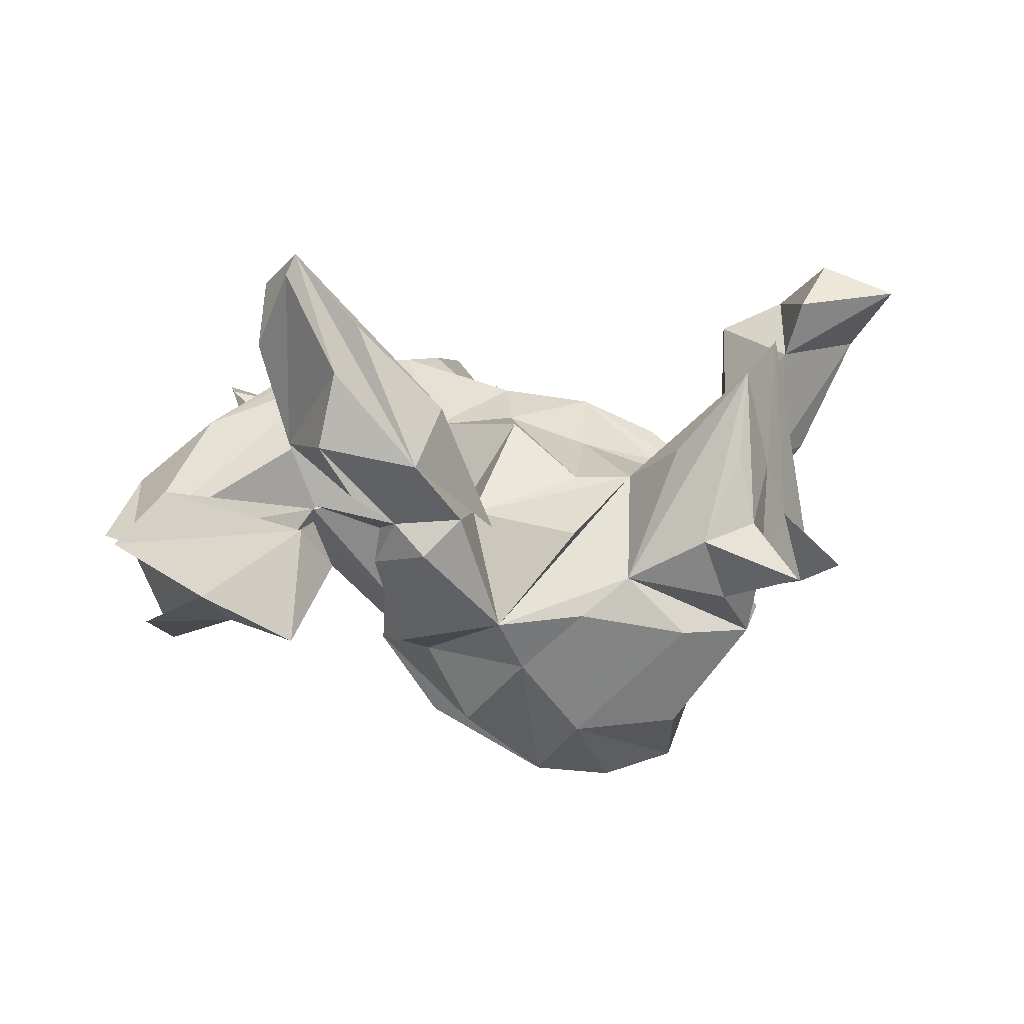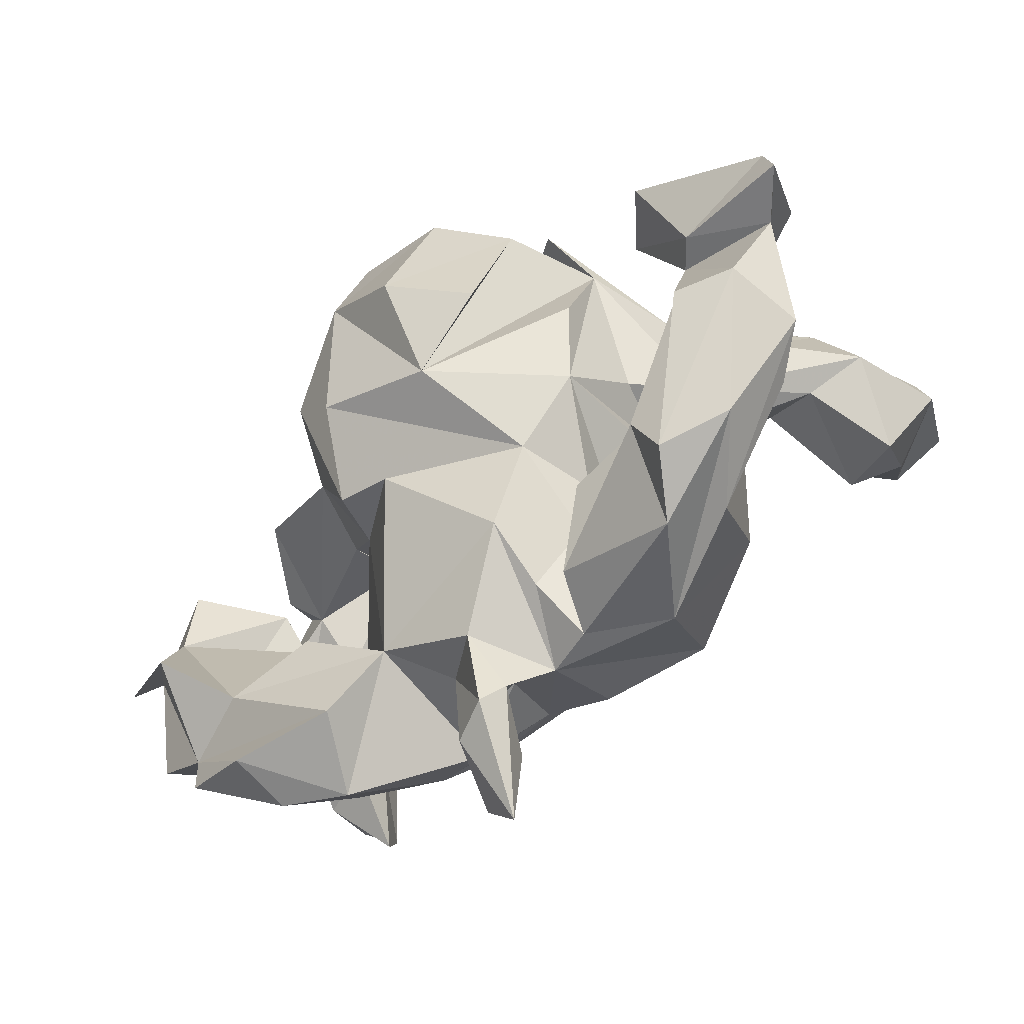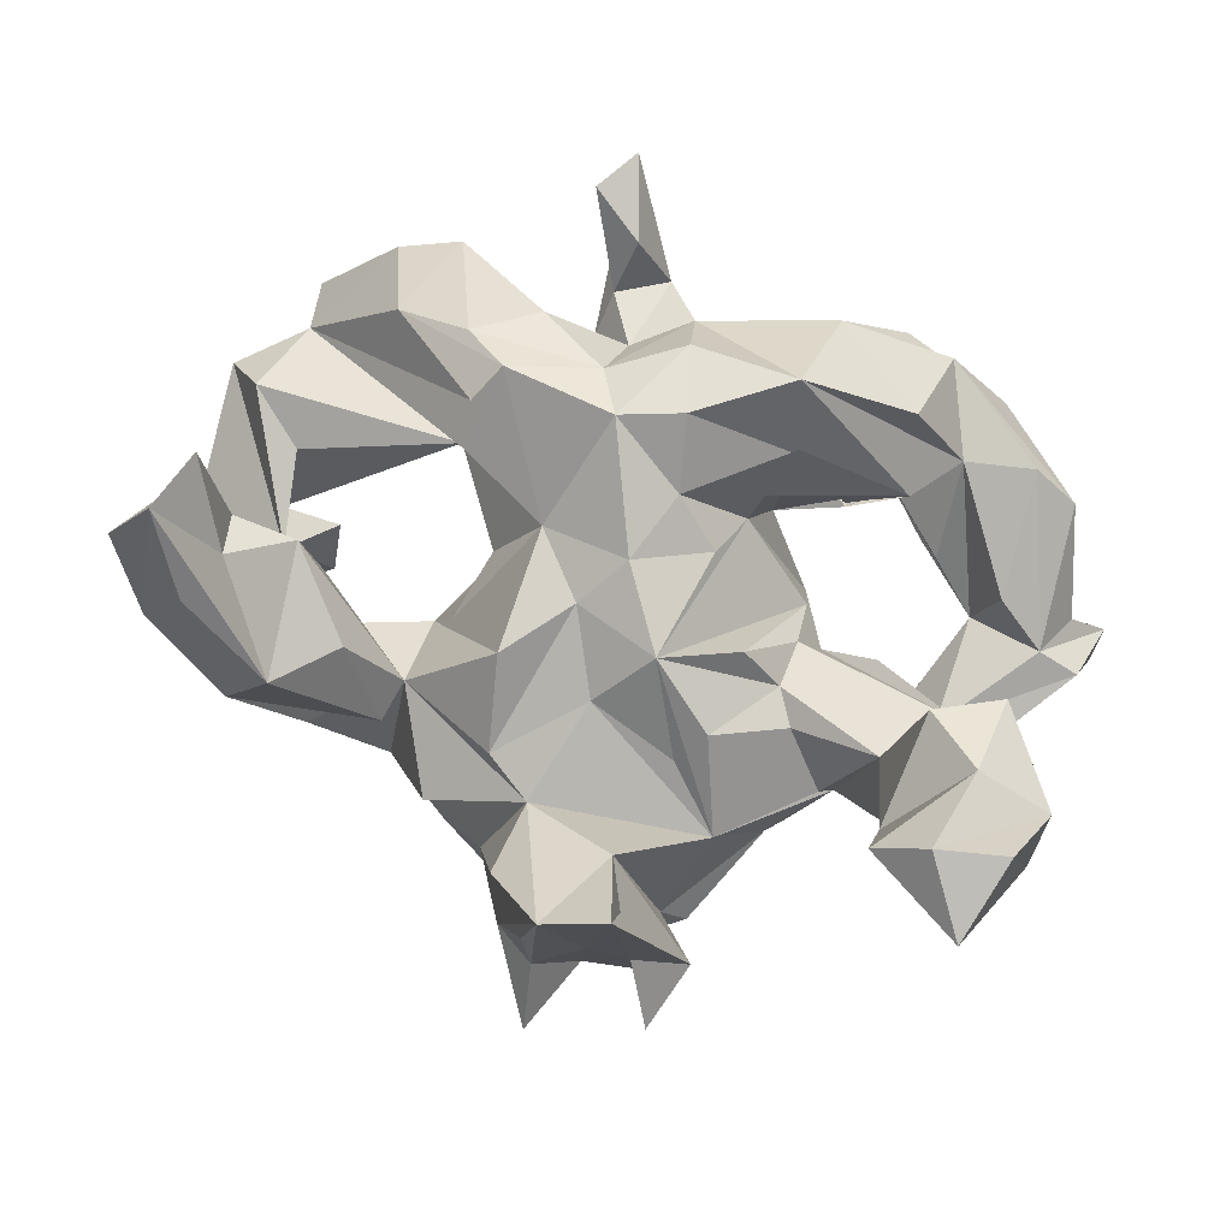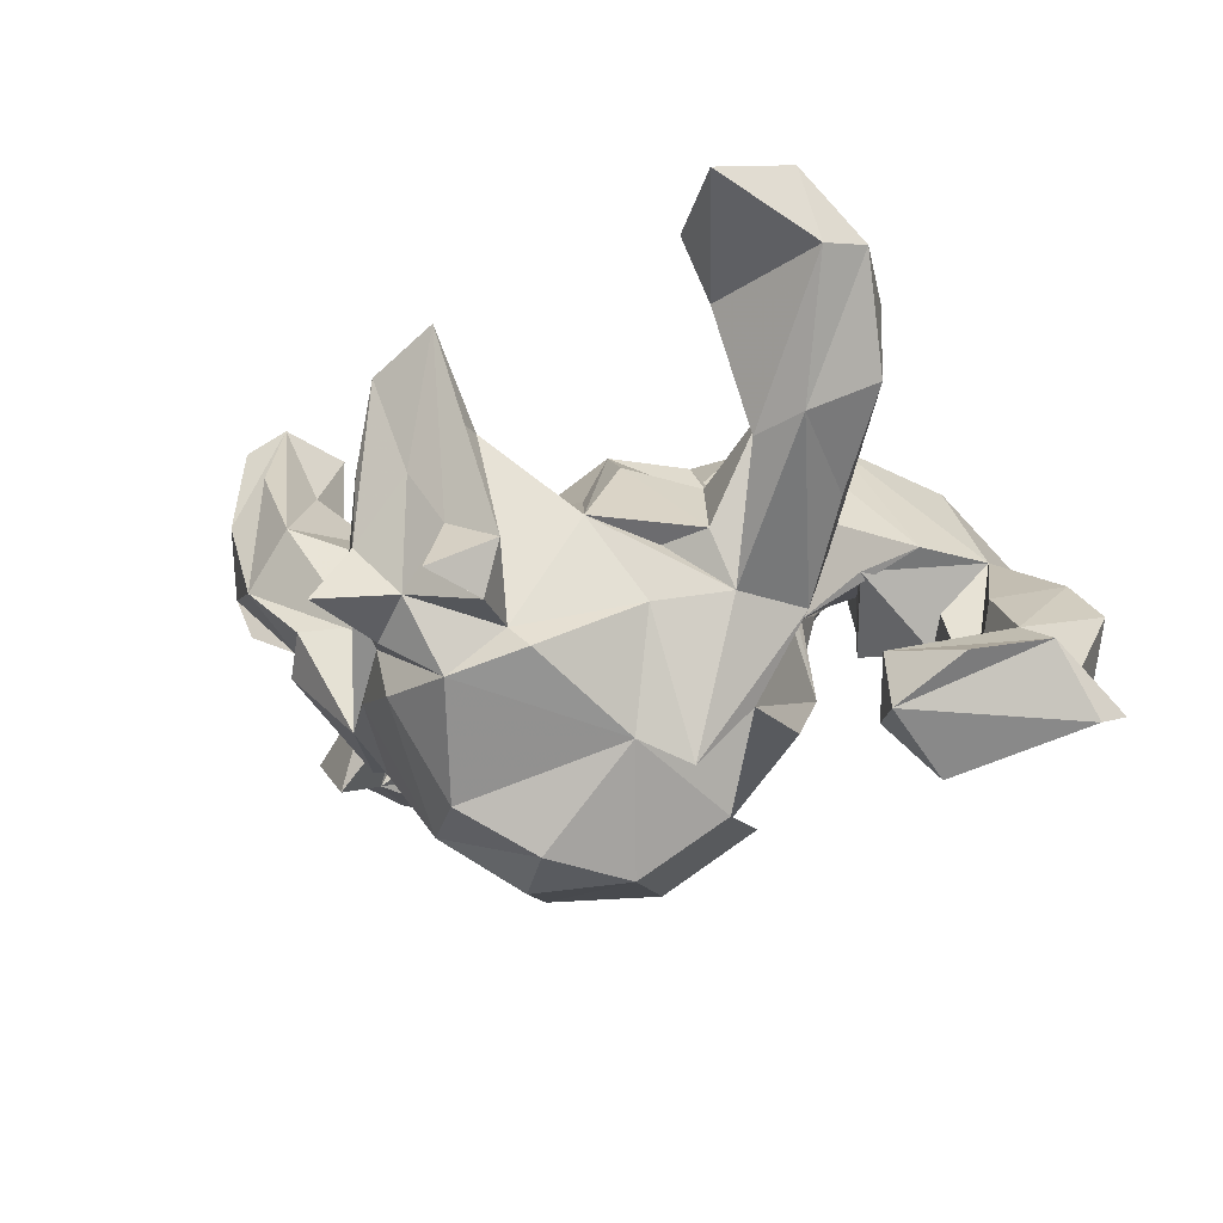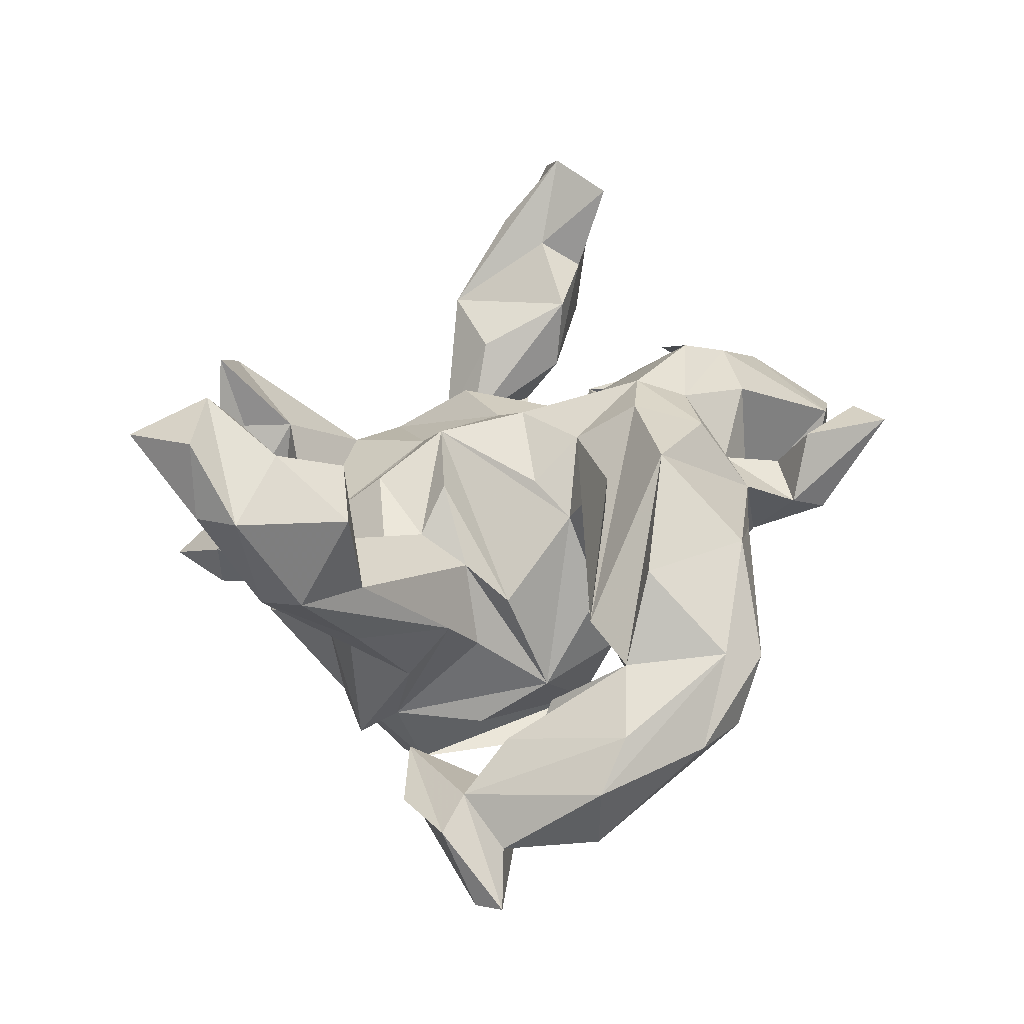
<metadata>
{"format":"obj","ext":"obj","renderer":"f3d","projection":"perspective","resolution":1024,"background":"white","views":[{"elev":-0.1,"azim":139.4,"up":"+Z"},{"elev":-74.8,"azim":-140.7,"up":"+Y"},{"elev":74.1,"azim":-159.3,"up":"+Z"},{"elev":-15.2,"azim":-131.3,"up":"+Z"},{"elev":33.3,"azim":-64.8,"up":"+Z"}]}
</metadata>
<code>
v 0.7497 0.0587 -0.1465
v 0.7731 -0.1939 -0.05803
v 0.7457 -0.1279 -0.1964
v 0.6473 -0.004245 -0.1919
v 0.676 -0.2995 -0.06023
v 0.7154 0.2632 0.3957
v 0.6966 0.1554 0.285
v 0.6423 0.09889 0.3994
v 0.6741 0.2999 0.1061
v 0.6978 -0.1437 0.03612
v 0.6307 0.1522 0.118
v 0.6623 0.2159 0.4382
v 0.6612 0.3259 0.2309
v 0.6843 -0.3768 -0.04431
v 0.6012 0.1158 -0.226
v 0.5948 0.3038 0.312
v 0.6033 -0.07756 -0.01937
v 0.5597 0.08701 -0.03286
v 0.6273 -0.2265 -0.2324
v 0.593 0.1322 0.2427
v 0.5454 -0.303 -0.1141
v 0.5949 0.1769 0.0112
v 0.5897 0.01025 -0.0691
v 0.4814 0.07344 -0.09735
v 0.4913 0.1235 0.1999
v 0.3445 -0.1775 0.00632
v 0.5704 -0.4465 -0.05318
v 0.4957 -0.3018 0.1728
v 0.5634 -0.4453 0.06204
v 0.5269 0.3735 0.07429
v 0.6112 0.3072 0.02454
v 0.4667 0.32 -0.07789
v 0.5051 0.2879 -0.0209
v 0.5702 0.2074 0.288
v 0.4848 0.01966 -0.01771
v 0.4989 0.2227 -0.08708
v 0.4096 0.3503 -0.01376
v 0.4622 0.1226 0.07165
v 0.361 -0.2815 0.2504
v 0.4545 -0.4743 0.1098
v 0.3054 -0.1128 0.1875
v 0.4511 0.35 0.1773
v 0.392 -0.2443 -0.09963
v 0.3714 0.245 0.1345
v 0.4627 0.1899 -0.02831
v 0.3831 -0.4715 -0.0289
v 0.2834 0.2329 -0.000142
v 0.2936 0.09579 -0.1121
v 0.4128 0.1848 -0.2285
v 0.2979 0.3025 -0.02787
v 0.2662 -0.3698 -0.02644
v 0.2922 0.3137 -0.2008
v 0.2571 0.06844 -0.2528
v 0.3389 -0.2705 0.01624
v 0.2441 0.1201 0.03755
v 0.2253 -0.01627 0.02071
v 0.2141 -0.6568 0.2668
v 0.1365 0.1758 0.1644
v 0.2807 -0.2306 0.2903
v 0.2595 -0.5826 0.2533
v 0.1649 -0.5255 0.2284
v 0.3129 -0.1706 0.2551
v 0.1877 0.3985 -0.03815
v 0.1951 -0.4003 0.08397
v 0.212 -0.1243 -0.1508
v 0.1968 -0.1488 -0.2433
v 0.2194 -0.5656 0.1293
v 0.2057 0.1214 -0.3845
v 0.1353 -0.2891 0.269
v 0.2624 -0.359 0.2341
v 0.1458 -0.04227 0.1699
v 0.1177 -0.4483 0.02383
v 0.1064 -0.5268 0.1146
v 0.1464 -0.573 0.09202
v 0.1845 -0.4654 0.1415
v 0.1263 -0.3795 0.16
v 0.2204 0.2948 -0.2792
v 0.04812 0.06102 0.1827
v 0.1215 -0.08078 -0.3836
v 0.1631 0.3908 -0.1861
v 0.01791 0.3623 0.06538
v 0.04026 -0.4562 0.165
v 0.08569 -0.2104 0.3075
v 0.01903 -0.3669 0.2905
v 0.1032 0.3097 0.06329
v 0.02612 0.4944 0.111
v 0.09006 0.2975 -0.3991
v 0.09675 -0.2205 -0.237
v -0.04569 -0.1459 0.2383
v -0.09375 -0.01321 -0.4801
v -0.02388 0.1888 0.1315
v 0.03058 0.1218 -0.489
v -0.08333 -0.4154 0.0687
v 0.003857 0.5414 -0.05402
v -0.07162 -0.1792 -0.3393
v 0.08175 0.4253 -0.1189
v -0.05442 0.5713 0.1012
v -0.1465 0.4135 0.1783
v -0.01165 0.4728 -0.2187
v -0.01 -0.01766 0.2407
v -0.08185 0.5646 0.2499
v -0.02882 -0.3716 -0.08485
v -0.0733 0.5874 -0.02046
v -0.0238 -0.419 0.03433
v -0.04944 0.2264 -0.4968
v -0.0672 0.3891 -0.3845
v -0.1518 0.5477 0.08636
v -0.1259 -0.09731 0.1743
v -0.0916 0.677 -0.1194
v -0.1024 0.1092 0.2172
v -0.1523 -0.18 0.1335
v -0.1365 -0.2689 -0.1375
v -0.1658 0.4829 -0.2175
v -0.04433 -0.4912 0.1352
v -0.08441 -0.4824 0.03102
v -0.1654 -0.3603 0.3247
v -0.1776 0.2258 0.1014
v -0.1302 -0.3342 0.02895
v -0.06023 0.5267 -0.1534
v -0.01831 -0.2483 0.3182
v -0.1839 -0.526 0.1999
v -0.1894 0.5338 0.3147
v -0.1405 0.5439 -0.09811
v -0.177 -0.2523 -0.002747
v -0.1722 -0.3913 0.06182
v -0.1882 0.492 0.1779
v -0.2859 -0.6092 0.04277
v -0.1979 -0.2714 0.2675
v -0.1557 0.2862 -0.4612
v -0.2189 0.5276 -0.003322
v -0.2749 0.3071 0.04162
v -0.269 -0.1901 -0.1684
v -0.289 -0.2785 0.06057
v -0.1808 -0.38 -0.04773
v -0.2161 0.1822 0.1578
v -0.2188 -0.1027 -0.3795
v -0.2729 0.407 -0.1781
v -0.2301 0.4168 -0.1435
v -0.2123 0.1484 -0.4894
v -0.2243 0.04267 0.1839
v -0.2869 0.5068 -0.129
v -0.2762 0.6105 -0.09766
v -0.2925 0.05633 0.113
v -0.3505 -0.4156 0.2067
v -0.3034 0.231 -0.2957
v -0.3812 -0.322 0.09077
v -0.32 0.05279 -0.3927
v -0.2841 -0.1161 0.009482
v -0.3299 -0.4971 -0.09852
v -0.3352 -0.3954 -0.0657
v -0.3092 0.4962 -0.03809
v -0.3293 -0.07511 -0.06995
v -0.3324 0.2036 0.001621
v -0.3336 -0.08416 -0.2478
v -0.3715 -0.5724 0.09242
v -0.2929 -0.03453 0.07066
v -0.4778 -0.5792 -0.03433
v -0.3447 0.2389 -0.09526
v -0.3624 0.1637 -0.3361
v -0.39 0.06695 -0.2377
v -0.3542 -0.5976 -0.06427
v -0.331 0.1136 0.1092
v -0.4197 -0.3338 -0.1275
v -0.4477 0.006881 -0.08644
v -0.4276 0.1398 -0.07718
v -0.5174 -0.4471 -0.2162
v -0.4055 0.173 0.01849
v -0.4229 -0.0644 0.02259
v -0.5687 0.02756 0.1782
v -0.5099 0.2647 0.3201
v -0.5446 -0.254 -0.1983
v -0.4557 -0.2828 -0.04476
v -0.5023 0.3178 0.4173
v -0.5187 0.08286 0.3835
v -0.4767 0.1292 0.1937
v -0.4924 -0.09579 -0.2561
v -0.5499 -0.04516 -0.1632
v -0.581 -0.2546 -0.05069
v -0.4437 -0.4177 0.06814
v -0.6229 0.0177 0.3504
v -0.5844 0.3037 0.4979
v -0.5617 0.04711 0.0576
v -0.5418 0.2123 0.1185
v -0.5629 -0.4683 0.01281
v -0.6162 -0.4456 -0.1861
v -0.6119 0.1575 0.4363
v -0.6329 0.1952 0.1375
v -0.6665 0.4108 0.4422
v -0.5645 -0.04532 -0.253
v -0.6721 -0.09654 -0.1754
v -0.5587 -0.1592 -0.3455
v -0.6433 -0.459 -0.05619
v -0.6818 0.08306 0.1964
v -0.5808 -0.2746 -0.2451
v -0.7275 0.2495 0.3532
v -0.6975 0.2693 0.4769
v -0.6712 -0.2145 -0.1207
v -0.7709 -0.3348 -0.2582
v -0.7078 -0.3074 -0.1808
v -0.7375 0.1657 0.3693
v -0.7446 -0.2085 -0.153
v -0.7653 -0.2812 -0.2735
f 167 162 135
f 143 135 162
f 131 167 135
f 175 162 167
f 183 175 165
f 167 165 175
f 187 183 165
f 170 175 183
f 81 131 91
f 117 91 131
f 30 50 42
f 44 42 50
f 16 30 42
f 47 50 30
f 162 175 143
f 169 143 175
f 85 81 91
f 85 47 81
f 63 81 47
f 58 47 85
f 193 187 182
f 164 182 187
f 168 193 182
f 200 187 193
f 164 187 165
f 195 183 187
f 195 170 183
f 131 135 110
f 143 110 135
f 117 131 110
f 110 91 117
f 52 63 47
f 52 81 63
f 165 131 158
f 138 158 131
f 159 165 158
f 153 131 165
f 131 98 138
f 151 138 98
f 96 81 52
f 80 96 52
f 86 81 96
f 119 94 96
f 101 96 94
f 113 119 96
f 109 94 119
f 141 138 151
f 126 151 98
f 138 123 113
f 119 113 123
f 137 138 113
f 141 123 138
f 109 119 123
f 99 113 96
f 7 12 8
f 34 8 12
f 20 7 8
f 6 12 7
f 42 34 12
f 20 8 34
f 11 6 7
f 13 12 6
f 16 42 12
f 25 34 42
f 13 6 11
f 9 13 11
f 30 16 12
f 186 180 174
f 169 174 180
f 170 186 174
f 200 180 186
f 175 174 169
f 193 169 180
f 174 175 170
f 193 180 200
f 98 131 81
f 101 98 81
f 122 98 101
f 101 81 86
f 96 101 86
f 195 187 200
f 97 101 94
f 142 141 151
f 130 123 141
f 107 123 130
f 142 130 141
f 103 94 109
f 12 13 30
f 9 30 13
f 181 200 186
f 173 186 170
f 188 170 195
f 122 126 98
f 103 97 94
f 103 101 97
f 122 151 126
f 130 151 122
f 122 107 130
f 101 107 122
f 103 123 107
f 109 123 103
f 101 103 107
f 130 142 151
f 173 181 186
f 200 181 196
f 188 196 181
f 195 200 196
f 173 170 188
f 196 188 195
f 188 181 173
f 198 197 201
f 177 201 197
f 202 198 201
f 199 197 198
f 189 202 201
f 194 198 202
f 149 171 163
f 150 163 171
f 15 4 24
f 23 24 4
f 66 53 65
f 48 65 53
f 88 66 65
f 68 53 66
f 112 124 132
f 111 132 124
f 199 192 197
f 184 197 192
f 185 192 199
f 51 88 65
f 112 66 88
f 1 3 4
f 19 4 3
f 15 1 4
f 19 3 1
f 102 88 51
f 26 51 65
f 112 102 118
f 104 118 102
f 124 112 118
f 88 102 112
f 133 115 134
f 150 134 115
f 150 133 134
f 125 115 133
f 179 133 150
f 172 150 171
f 179 172 171
f 179 150 172
f 163 150 149
f 115 149 150
f 179 184 155
f 192 155 184
f 1 2 5
f 10 5 2
f 43 26 21
f 4 21 26
f 54 26 43
f 51 54 43
f 51 26 54
f 56 26 65
f 82 104 102
f 114 118 104
f 82 114 104
f 93 118 114
f 144 179 155
f 178 184 179
f 26 5 10
f 17 26 10
f 41 5 26
f 21 51 43
f 72 51 64
f 70 64 51
f 121 114 82
f 124 118 93
f 125 93 114
f 115 125 114
f 133 93 125
f 18 10 2
f 40 70 51
f 76 64 70
f 76 75 64
f 67 64 75
f 73 75 76
f 61 75 73
f 82 73 76
f 69 82 76
f 72 73 82
f 116 121 82
f 127 114 121
f 28 29 5
f 14 5 29
f 40 29 28
f 39 70 40
f 46 40 51
f 61 60 75
f 67 75 60
f 57 60 61
f 57 61 73
f 67 60 57
f 92 66 79
f 112 79 66
f 95 92 79
f 68 66 92
f 90 92 95
f 136 90 95
f 139 92 90
f 147 136 95
f 147 90 136
f 95 79 112
f 132 95 112
f 191 194 202
f 189 191 202
f 176 194 191
f 199 198 194
f 171 199 194
f 160 95 154
f 132 154 95
f 132 160 154
f 147 95 160
f 185 171 166
f 161 166 171
f 161 185 166
f 199 171 185
f 176 171 194
f 161 171 149
f 157 192 185
f 21 4 19
f 5 21 19
f 17 4 26
f 72 102 51
f 157 155 192
f 19 1 5
f 18 2 1
f 46 51 21
f 127 149 115
f 116 179 144
f 121 144 155
f 121 155 157
f 74 72 64
f 82 102 72
f 127 115 114
f 161 149 127
f 157 161 127
f 127 121 157
f 27 40 46
f 74 64 67
f 73 72 74
f 57 74 67
f 57 73 74
f 27 5 14
f 27 14 29
f 39 40 28
f 27 29 40
f 157 185 161
f 46 21 5
f 46 5 27
f 78 58 85
f 78 85 91
f 110 78 91
f 140 110 143
f 156 140 143
f 148 110 140
f 168 169 193
f 33 30 9
f 71 58 78
f 20 11 7
f 25 20 34
f 80 99 96
f 106 113 99
f 87 106 99
f 145 113 106
f 145 137 113
f 158 138 137
f 87 99 80
f 145 158 137
f 159 158 145
f 77 80 52
f 167 131 153
f 167 153 165
f 168 182 164
f 37 33 32
f 36 32 33
f 52 37 32
f 30 33 37
f 47 30 37
f 9 31 33
f 11 33 31
f 11 31 9
f 47 44 50
f 25 44 47
f 25 42 44
f 48 47 58
f 156 143 169
f 152 156 169
f 38 25 47
f 20 25 38
f 45 38 47
f 100 78 110
f 71 78 100
f 108 100 110
f 148 111 110
f 108 110 111
f 132 111 148
f 38 11 20
f 129 145 106
f 129 106 87
f 87 80 77
f 92 87 77
f 164 165 159
f 49 52 32
f 47 37 52
f 160 168 164
f 45 36 33
f 22 45 33
f 49 36 45
f 49 32 36
f 45 47 48
f 71 48 58
f 169 168 152
f 160 152 168
f 22 33 11
f 11 45 22
f 38 45 11
f 156 148 140
f 132 148 156
f 71 56 55
f 65 55 56
f 48 71 55
f 26 56 71
f 89 100 108
f 83 100 89
f 111 89 108
f 128 89 111
f 59 71 83
f 100 83 71
f 69 59 83
f 41 71 59
f 120 83 89
f 139 145 129
f 160 159 145
f 160 164 159
f 53 77 52
f 53 52 49
f 53 49 45
f 48 53 45
f 55 65 48
f 156 152 132
f 160 132 152
f 23 18 35
f 24 35 18
f 41 26 71
f 124 128 111
f 146 89 128
f 24 18 15
f 1 15 18
f 23 35 24
f 59 62 5
f 28 5 62
f 41 59 5
f 28 62 59
f 84 83 120
f 146 120 89
f 124 146 128
f 39 28 59
f 69 76 70
f 18 17 10
f 178 197 184
f 77 68 92
f 77 53 68
f 176 191 189
f 139 90 147
f 145 139 147
f 105 92 139
f 87 92 105
f 129 105 139
f 69 70 39
f 84 116 82
f 144 121 116
f 82 69 84
f 83 84 69
f 179 116 146
f 120 146 116
f 133 179 146
f 124 93 133
f 146 124 133
f 23 4 17
f 171 178 179
f 18 23 17
f 197 178 171
f 177 197 171
f 190 201 177
f 177 171 176
f 189 177 176
f 190 189 201
f 177 189 190
f 145 147 160
f 129 87 105
f 59 69 39
f 120 116 84

</code>
